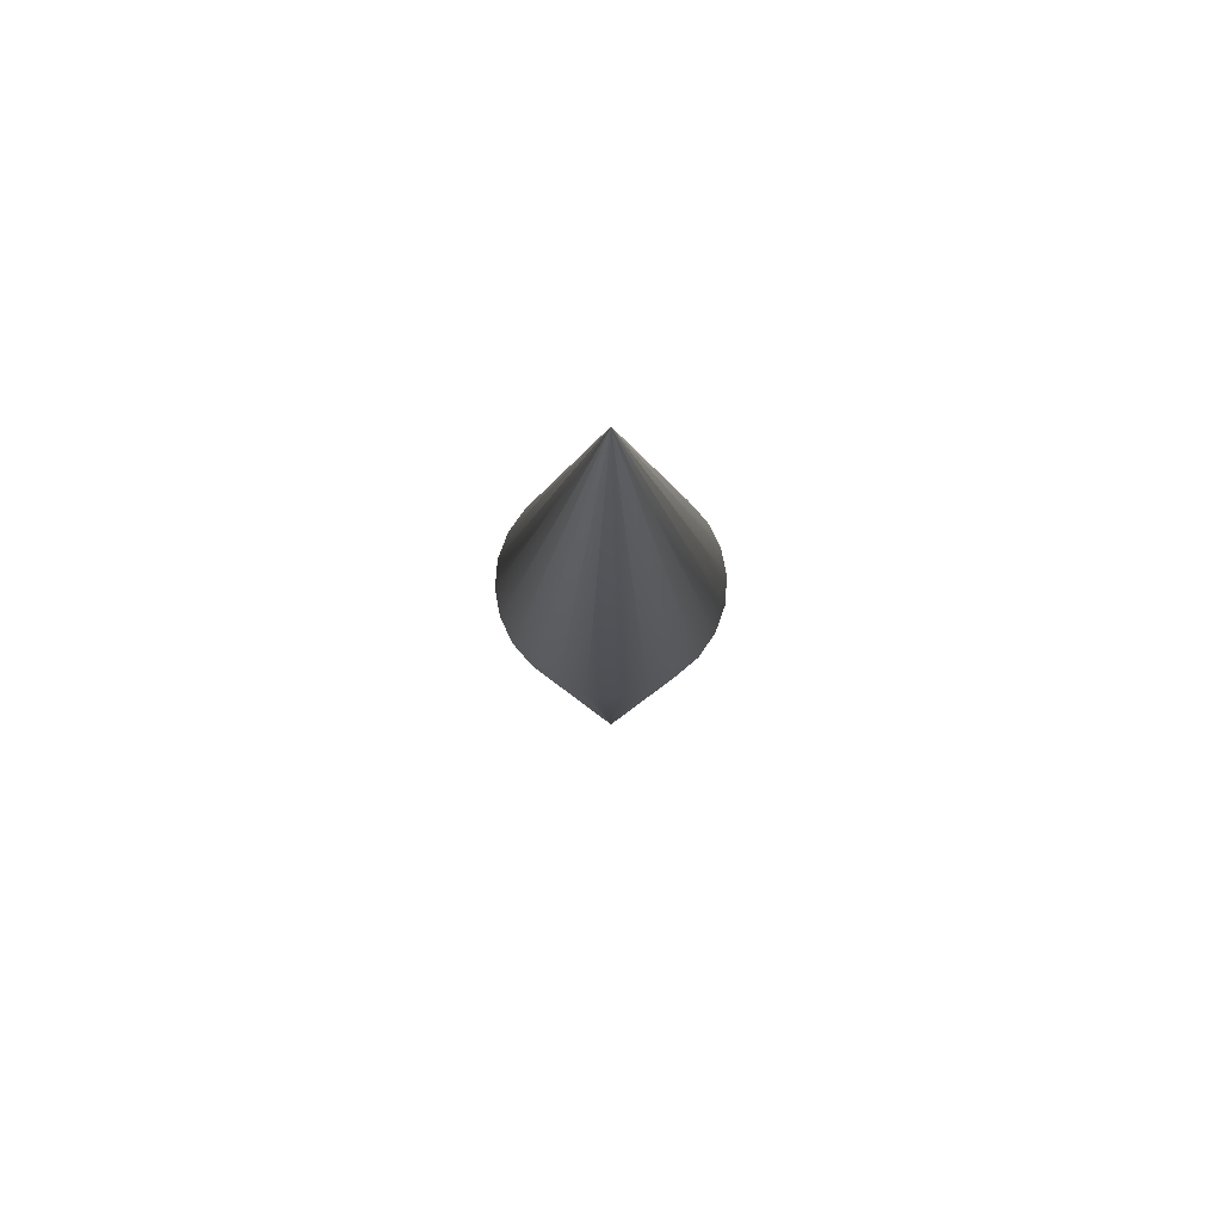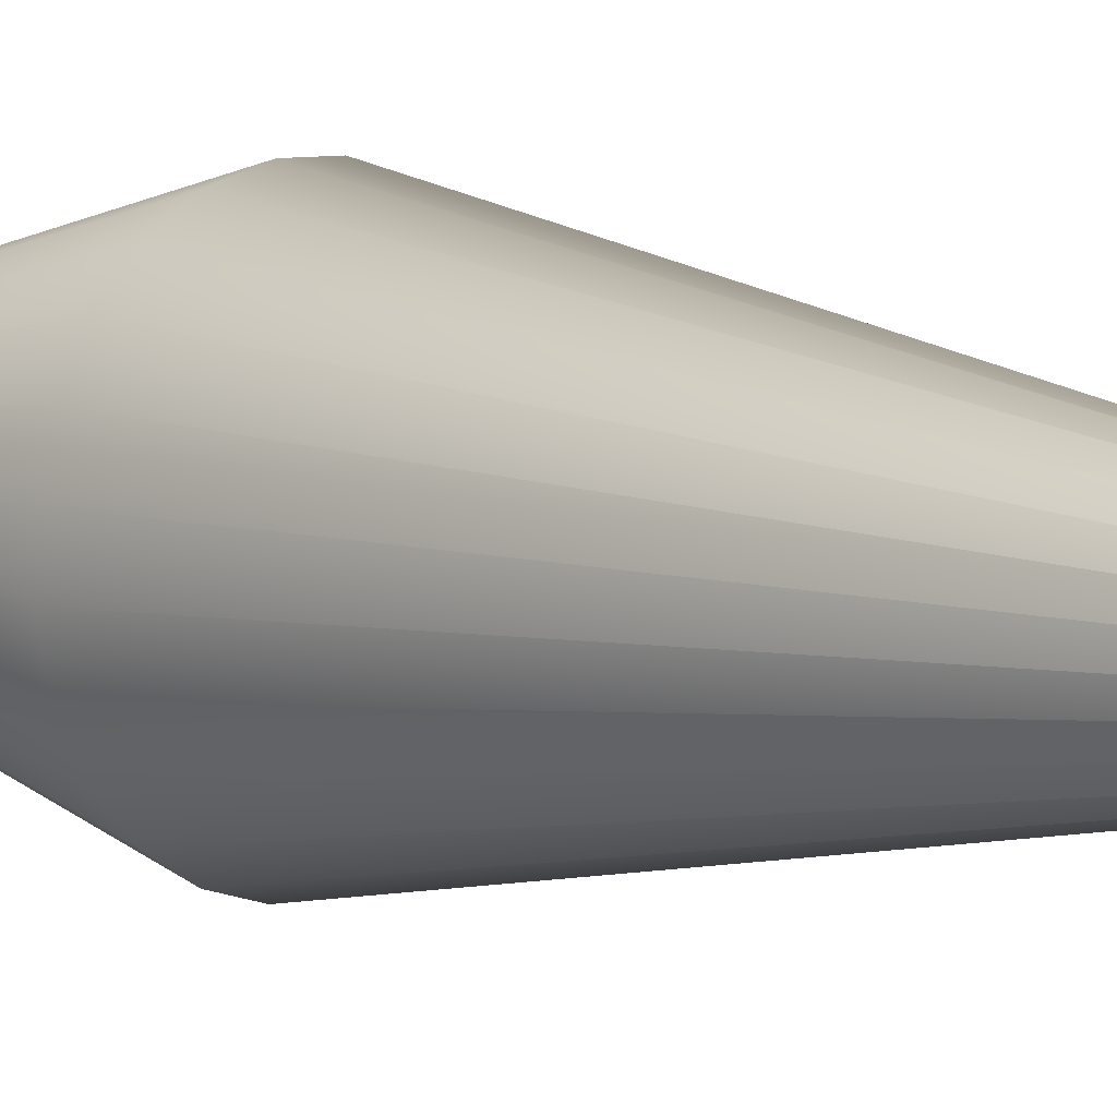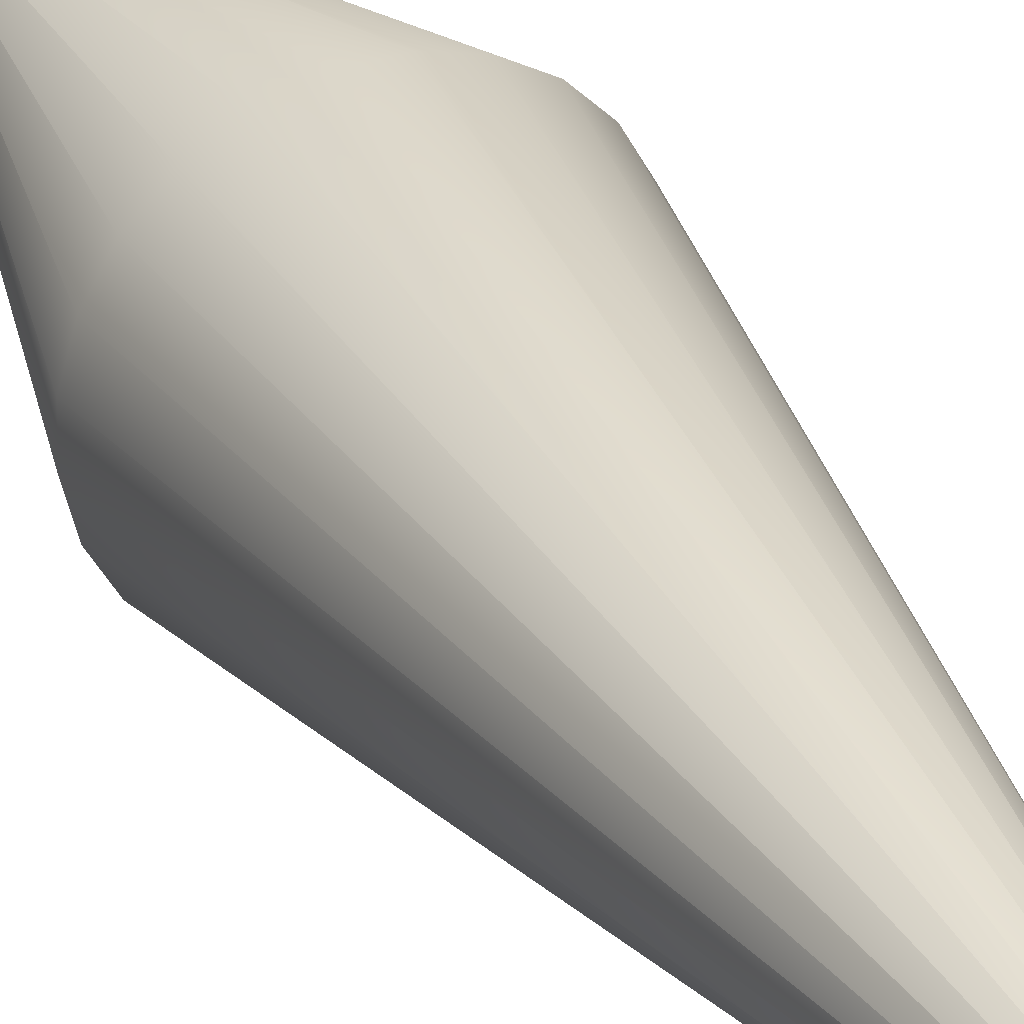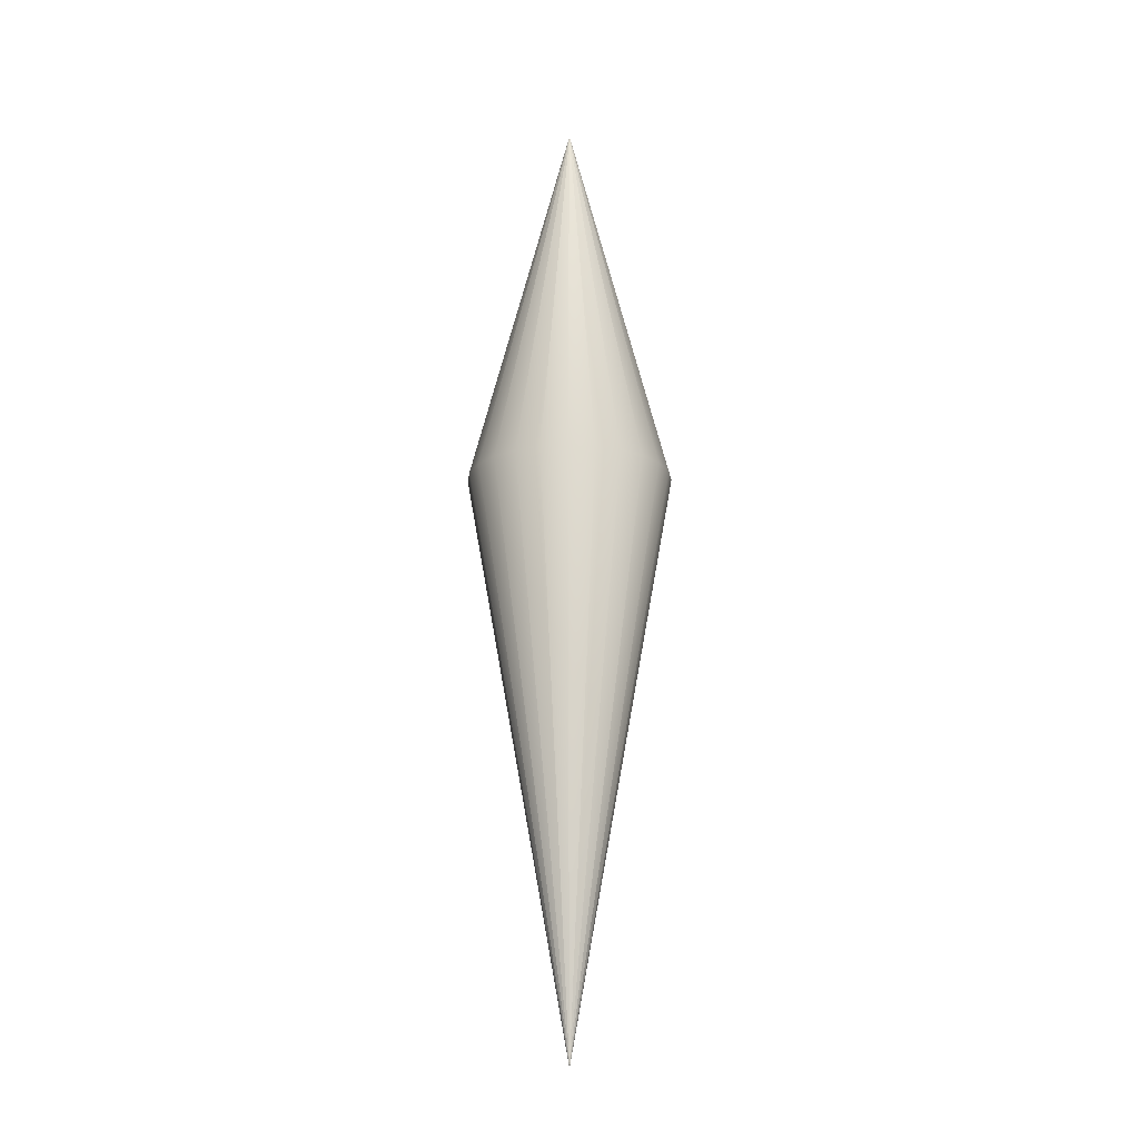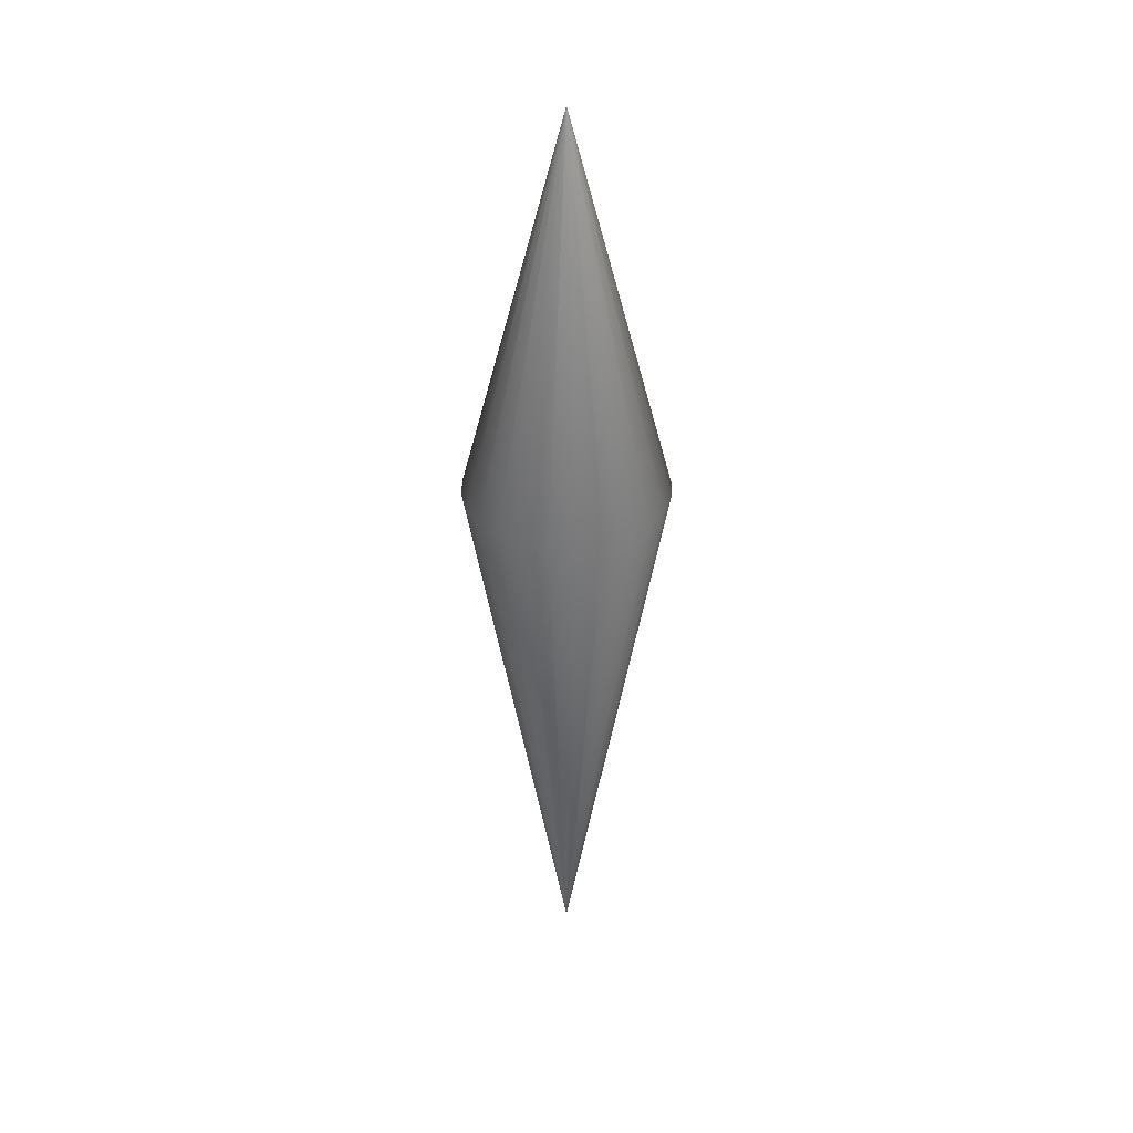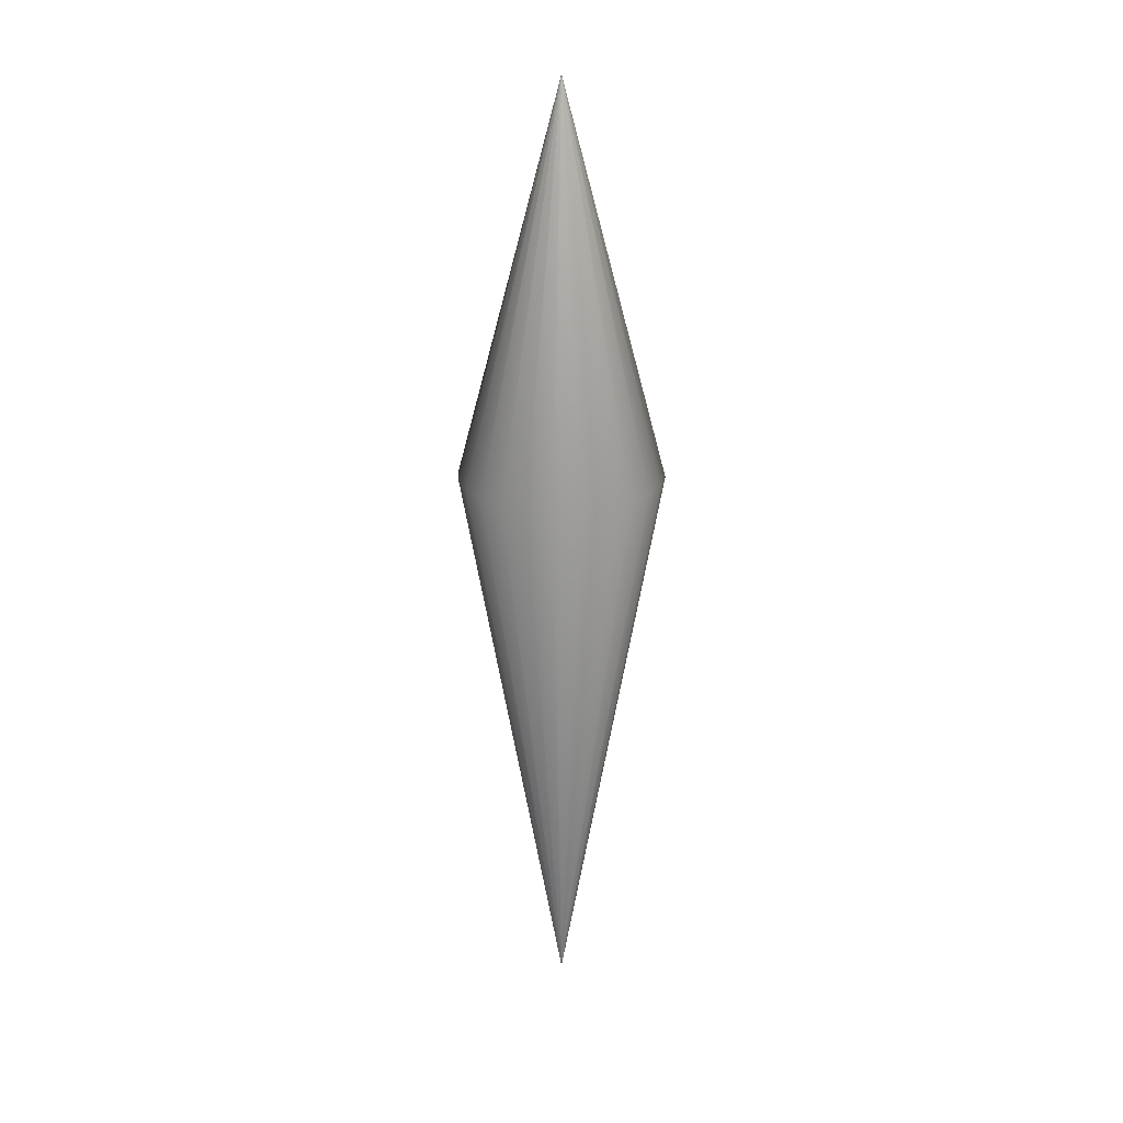
<metadata>
{"format":"obj","ext":"obj","renderer":"f3d","projection":"perspective","resolution":1024,"background":"white","views":[{"elev":74.3,"azim":-69.3,"up":"+Y"},{"elev":7.0,"azim":-47.1,"up":"+Z"},{"elev":32.6,"azim":-26.8,"up":"+Z"},{"elev":-16.7,"azim":-110.4,"up":"+Y"},{"elev":34.7,"azim":-146.8,"up":"+Y"},{"elev":22.3,"azim":73.1,"up":"+Y"}]}
</metadata>
<code>
o SoulShard_ID3
v -2.701 33.59 -9.1
v -2.305 20.06 -12.66
v -1.396 20.06 -12.44
v -1.396 20.06 -12.44
v -2.305 20.06 -12.66
v -2.701 33.59 -9.1
v -1.396 20.06 -12.44
v -2.305 20.06 -12.66
v -2.701 33.59 -9.1
v -2.701 0 -9.1
v -2.701 0 -9.1
v -2.701 0 -9.1
v -2.701 33.59 -9.1
v -0.577 20.06 -11.99
v -0.577 20.06 -11.99
v -2.701 33.59 -9.1
v -0.577 20.06 -11.99
v -2.701 33.59 -9.1
v -3.24 20.06 -12.64
v -3.24 20.06 -12.64
v -2.701 33.59 -9.1
v -3.24 20.06 -12.64
v -2.701 0 -9.1
v -2.701 0 -9.1
v -2.701 0 -9.1
v -2.701 0 -9.1
v -2.701 33.59 -9.1
v 0.09772 20.06 -11.34
v 0.09772 20.06 -11.34
v -2.701 33.59 -9.1
v 0.09772 20.06 -11.34
v -2.701 33.59 -9.1
v -4.139 20.06 -12.38
v -4.139 20.06 -12.38
v -2.701 33.59 -9.1
v -4.139 20.06 -12.38
v -2.701 0 -9.1
v -2.701 0 -9.1
v -2.701 0 -9.1
v -2.701 0 -9.1
v 0.5817 20.06 -10.54
v -2.701 33.59 -9.1
v -2.701 33.59 -9.1
v 0.5817 20.06 -10.54
v 0.5817 20.06 -10.54
v -2.701 33.59 -9.1
v -4.939 20.06 -11.9
v -4.939 20.06 -11.9
v -2.701 33.59 -9.1
v -4.939 20.06 -11.9
v -2.701 0 -9.1
v -2.701 0 -9.1
v -2.701 0 -9.1
v -2.701 0 -9.1
v 0.8421 20.06 -9.64
v -2.701 33.59 -9.1
v -2.701 33.59 -9.1
v 0.8421 20.06 -9.64
v 0.8421 20.06 -9.64
v -2.701 33.59 -9.1
v -5.587 20.06 -11.22
v -5.587 20.06 -11.22
v -2.701 33.59 -9.1
v -5.587 20.06 -11.22
v -2.701 0 -9.1
v -2.701 0 -9.1
v -2.701 0 -9.1
v -2.701 0 -9.1
v 0.861 20.06 -8.705
v -2.701 33.59 -9.1
v -2.701 33.59 -9.1
v 0.861 20.06 -8.705
v 0.861 20.06 -8.705
v -2.701 33.59 -9.1
v -6.038 20.06 -10.4
v -6.038 20.06 -10.4
v -2.701 33.59 -9.1
v -6.038 20.06 -10.4
v -2.701 0 -9.1
v -2.701 0 -9.1
v -2.701 0 -9.1
v -2.701 0 -9.1
v -2.701 33.59 -9.1
v 0.6372 20.06 -7.796
v 0.6372 20.06 -7.796
v -2.701 33.59 -9.1
v 0.6372 20.06 -7.796
v -2.701 33.59 -9.1
v -6.262 20.06 -9.496
v -6.262 20.06 -9.496
v -2.701 33.59 -9.1
v -6.262 20.06 -9.496
v -2.701 0 -9.1
v -2.701 0 -9.1
v -2.701 0 -9.1
v -2.701 0 -9.1
v -2.701 33.59 -9.1
v 0.1859 20.06 -6.977
v 0.1859 20.06 -6.977
v -2.701 33.59 -9.1
v 0.1859 20.06 -6.977
v -2.701 33.59 -9.1
v -6.243 20.06 -8.561
v -6.243 20.06 -8.561
v -2.701 33.59 -9.1
v -6.243 20.06 -8.561
v -2.701 0 -9.1
v -2.701 0 -9.1
v -2.701 0 -9.1
v -2.701 0 -9.1
v -2.701 33.59 -9.1
v -0.4621 20.06 -6.302
v -0.4621 20.06 -6.302
v -2.701 33.59 -9.1
v -0.4621 20.06 -6.302
v -2.701 33.59 -9.1
v -5.983 20.06 -7.662
v -5.983 20.06 -7.662
v -2.701 33.59 -9.1
v -5.983 20.06 -7.662
v -2.701 0 -9.1
v -2.701 0 -9.1
v -2.701 0 -9.1
v -2.701 0 -9.1
v -2.701 33.59 -9.1
v -1.263 20.06 -5.818
v -1.263 20.06 -5.818
v -2.701 33.59 -9.1
v -1.263 20.06 -5.818
v -2.701 33.59 -9.1
v -5.499 20.06 -6.862
v -5.499 20.06 -6.862
v -2.701 33.59 -9.1
v -5.499 20.06 -6.862
v -2.701 0 -9.1
v -2.701 0 -9.1
v -2.701 0 -9.1
v -2.701 0 -9.1
v -2.701 33.59 -9.1
v -2.161 20.06 -5.558
v -2.161 20.06 -5.558
v -2.701 33.59 -9.1
v -2.161 20.06 -5.558
v -2.701 33.59 -9.1
v -4.824 20.06 -6.214
v -4.824 20.06 -6.214
v -2.701 33.59 -9.1
v -4.824 20.06 -6.214
v -2.701 0 -9.1
v -2.701 0 -9.1
v -2.701 0 -9.1
v -2.701 0 -9.1
v -2.701 33.59 -9.1
v -3.096 20.06 -5.539
v -3.096 20.06 -5.539
v -2.701 33.59 -9.1
v -3.096 20.06 -5.539
v -2.701 33.59 -9.1
v -4.005 20.06 -5.763
v -4.005 20.06 -5.763
v -2.701 33.59 -9.1
v -4.005 20.06 -5.763
v -2.701 0 -9.1
v -2.701 0 -9.1
v -2.701 0 -9.1
v -2.701 0 -9.1
v -2.701 33.59 -9.1
v -2.701 33.59 -9.1
v -2.701 0 -9.1
v -2.701 0 -9.1
f 1 2 3
f 4 5 6
f 2 10 3
f 4 11 5
f 13 3 14
f 15 4 16
f 18 19 2
f 5 20 21
f 19 23 2
f 5 24 20
f 3 25 14
f 15 26 4
f 27 14 28
f 29 15 30
f 32 33 19
f 20 34 35
f 33 37 19
f 20 38 34
f 14 39 28
f 29 40 15
f 28 41 42
f 43 44 29
f 46 47 33
f 34 48 49
f 47 51 33
f 34 52 48
f 28 53 41
f 44 54 29
f 41 55 56
f 57 58 44
f 47 60 61
f 62 63 48
f 47 61 65
f 66 62 48
f 41 67 55
f 58 68 44
f 55 69 70
f 71 72 58
f 61 74 75
f 76 77 62
f 61 75 79
f 80 76 62
f 55 81 69
f 72 82 58
f 83 69 84
f 85 72 86
f 75 88 89
f 90 91 76
f 75 89 93
f 94 90 76
f 95 84 69
f 72 85 96
f 97 84 98
f 99 85 100
f 89 102 103
f 104 105 90
f 89 103 107
f 108 104 90
f 109 98 84
f 85 99 110
f 111 98 112
f 113 99 114
f 116 117 103
f 104 118 119
f 121 103 117
f 118 104 122
f 123 112 98
f 99 113 124
f 125 112 126
f 127 113 128
f 130 131 117
f 118 132 133
f 135 117 131
f 132 118 136
f 112 137 126
f 127 138 113
f 139 126 140
f 141 127 142
f 144 145 131
f 132 146 147
f 145 149 131
f 132 150 146
f 126 151 140
f 141 152 127
f 153 140 154
f 155 141 156
f 158 159 145
f 146 160 161
f 159 163 145
f 146 164 160
f 140 165 154
f 155 166 141
f 167 154 159
f 160 155 168
f 154 169 159
f 160 170 155
l 7 8
l 9 7
l 9 8
l 8 12
l 7 12
l 17 7
l 9 17
l 8 22
l 9 22
l 22 12
l 17 12
l 31 17
l 31 9
l 22 36
l 9 36
l 36 12
l 12 31
l 45 31
l 9 45
l 36 50
l 9 50
l 50 12
l 45 12
l 59 45
l 9 59
l 50 64
l 9 64
l 64 12
l 59 12
l 73 59
l 9 73
l 64 78
l 9 78
l 78 12
l 73 12
l 87 73
l 9 87
l 78 92
l 9 92
l 92 12
l 87 12
l 101 87
l 9 101
l 92 106
l 9 106
l 106 12
l 101 12
l 115 101
l 9 115
l 106 120
l 9 120
l 120 12
l 115 12
l 129 115
l 9 129
l 120 134
l 9 134
l 134 12
l 129 12
l 143 129
l 9 143
l 134 148
l 9 148
l 148 12
l 143 12
l 157 143
l 9 157
l 148 162
l 9 162
l 162 12
l 157 12
l 162 157

</code>
